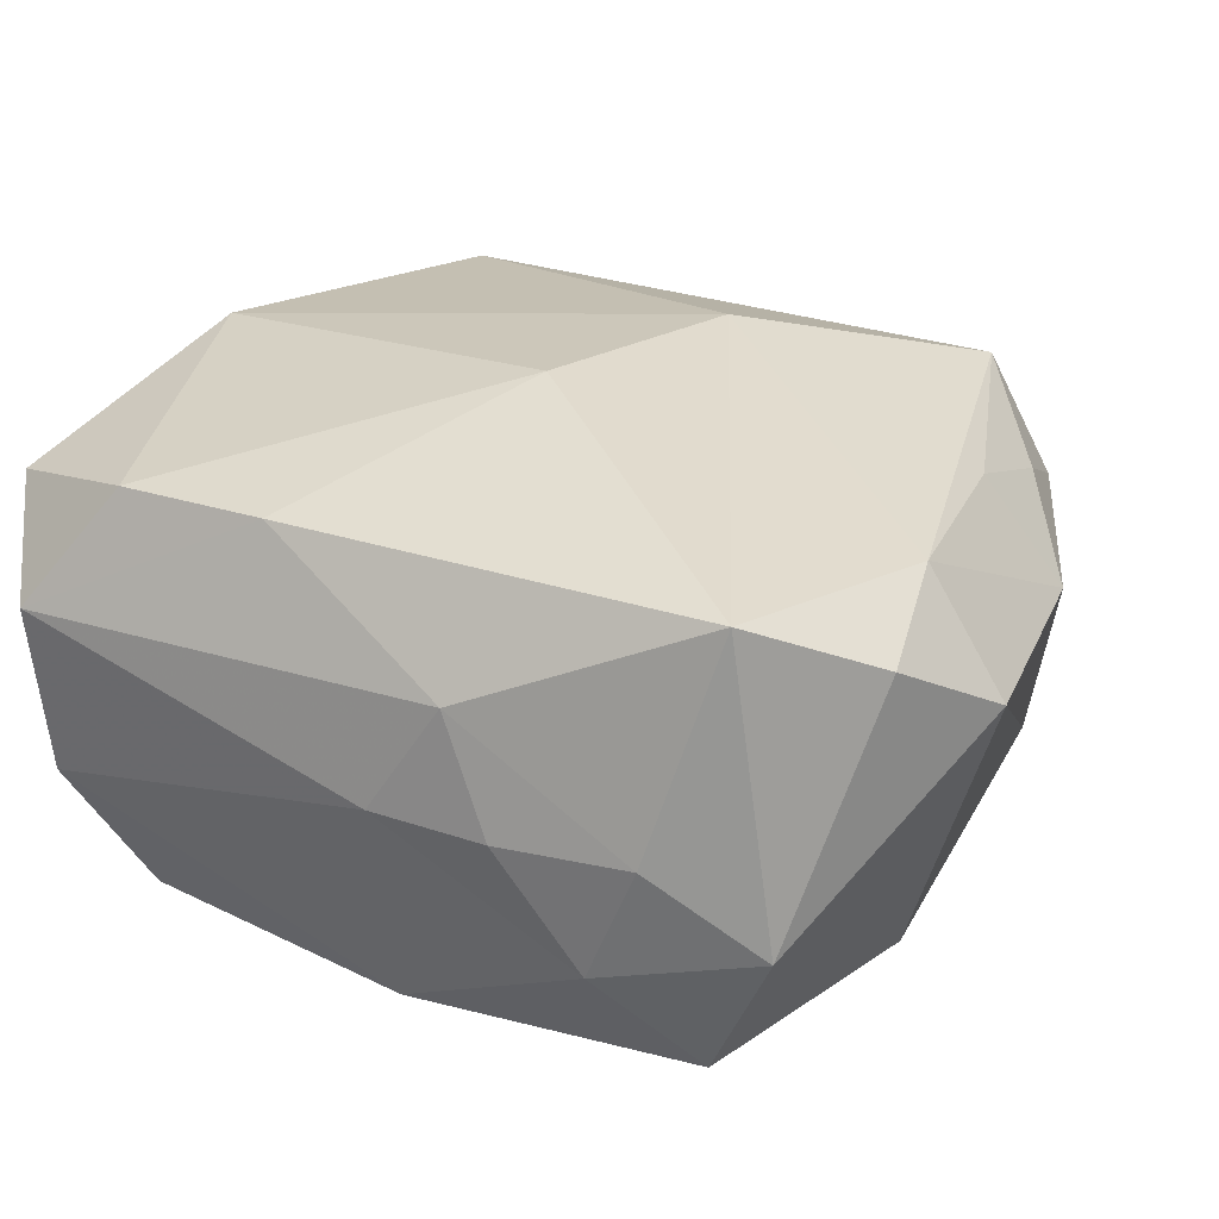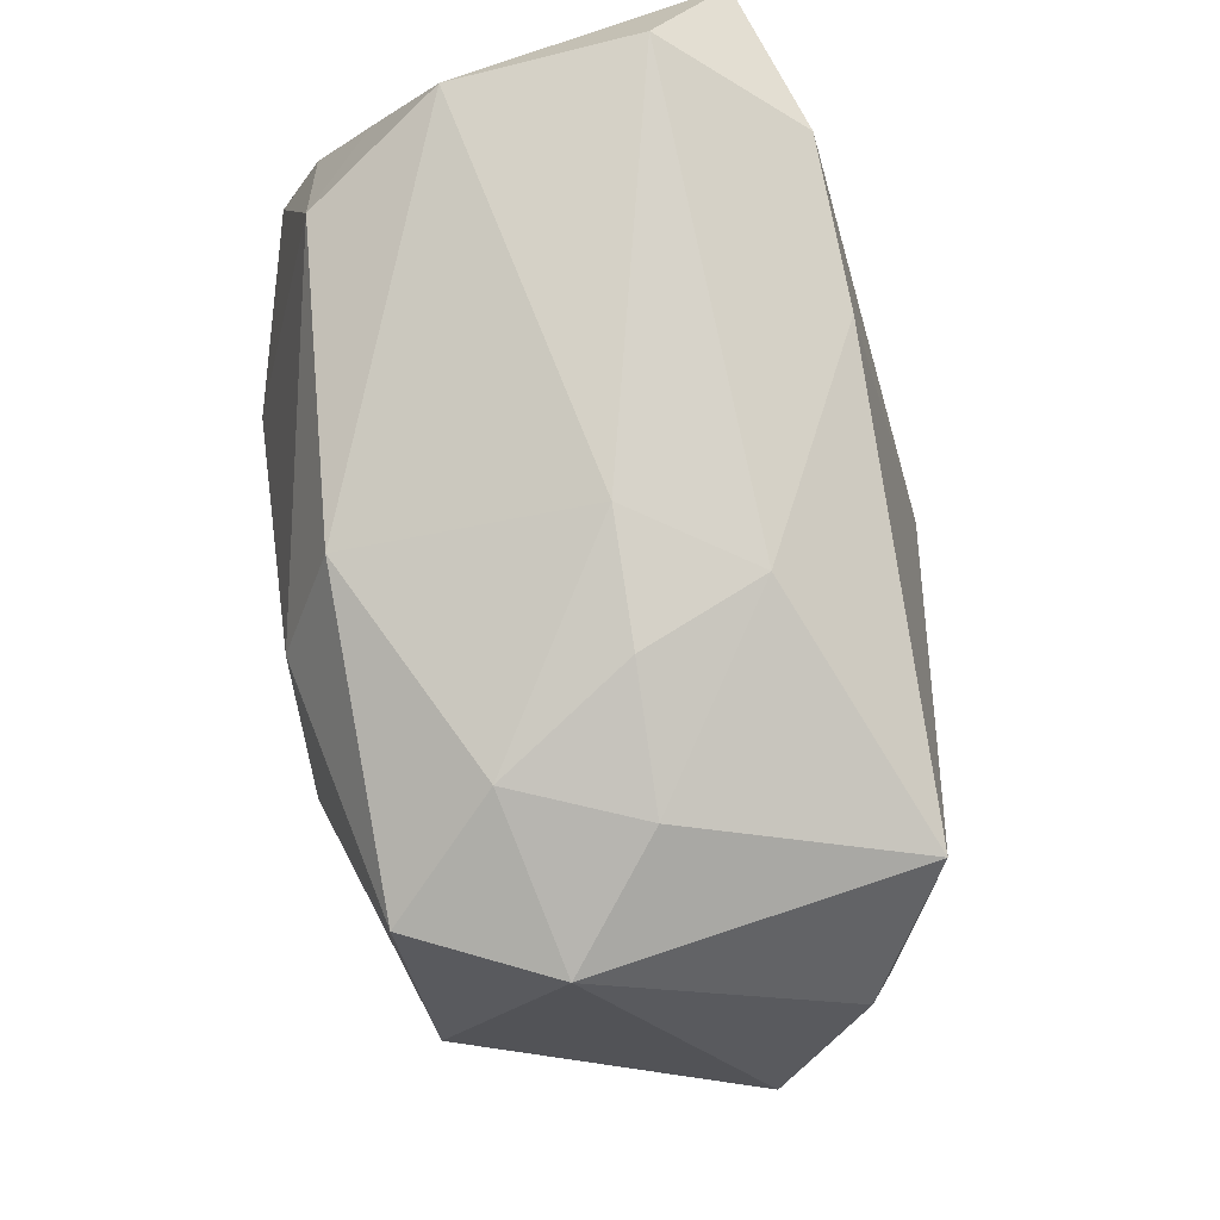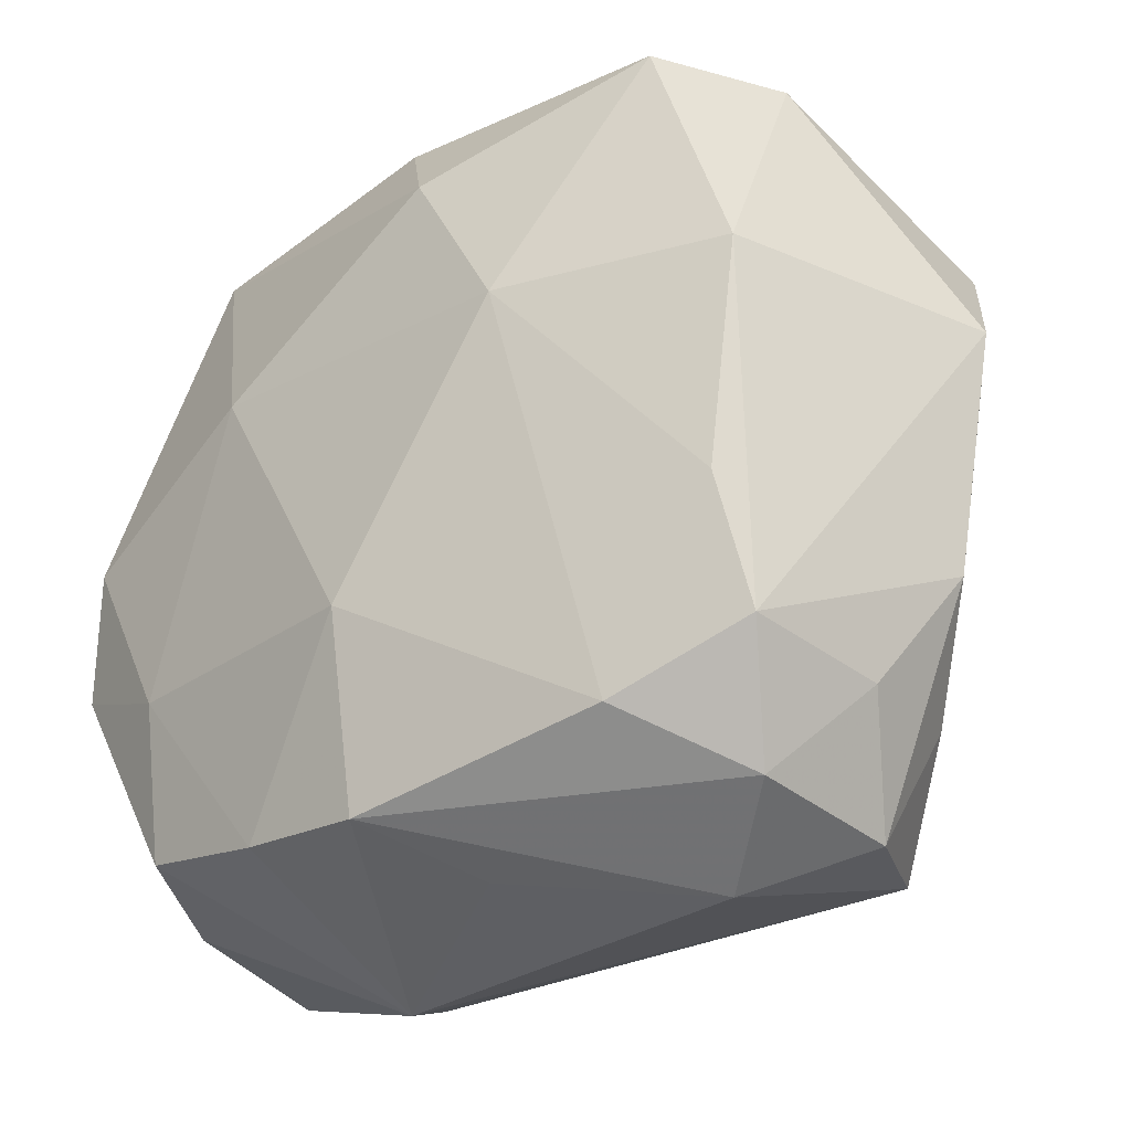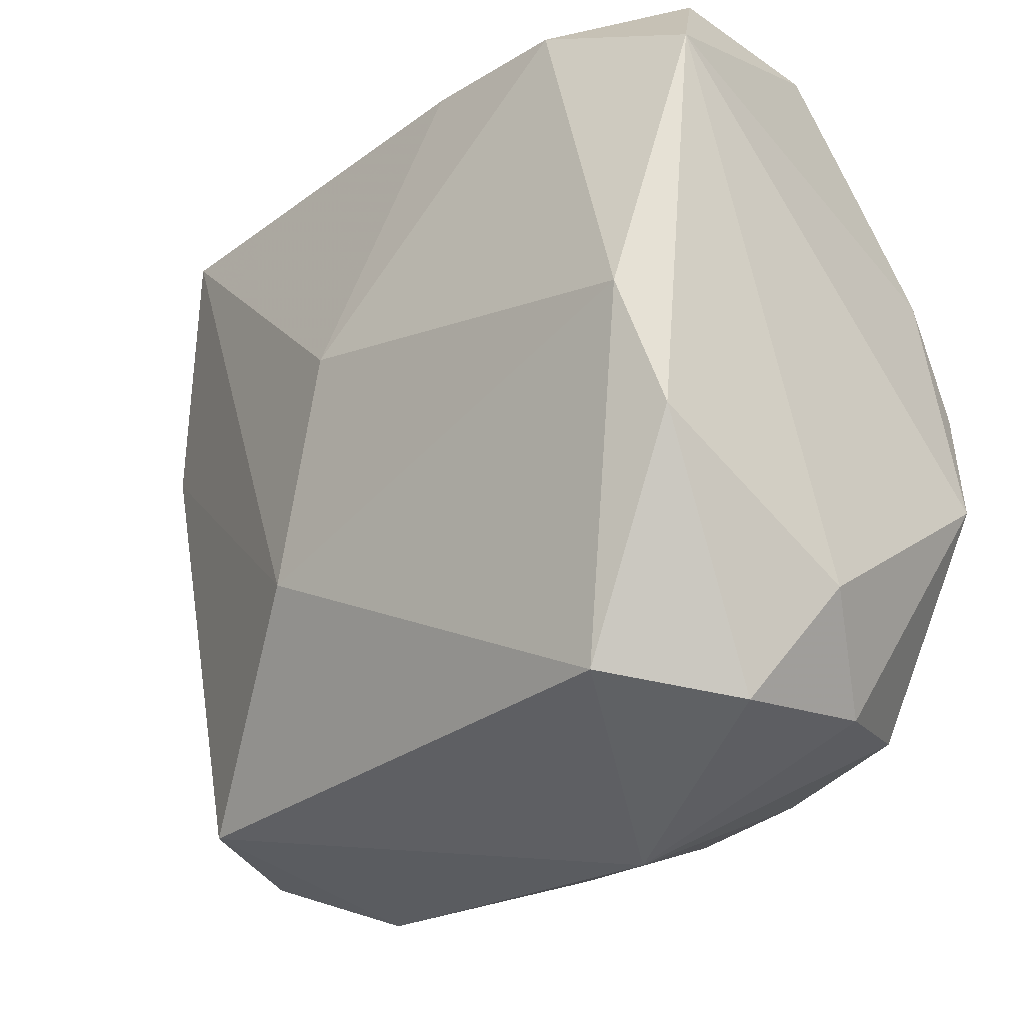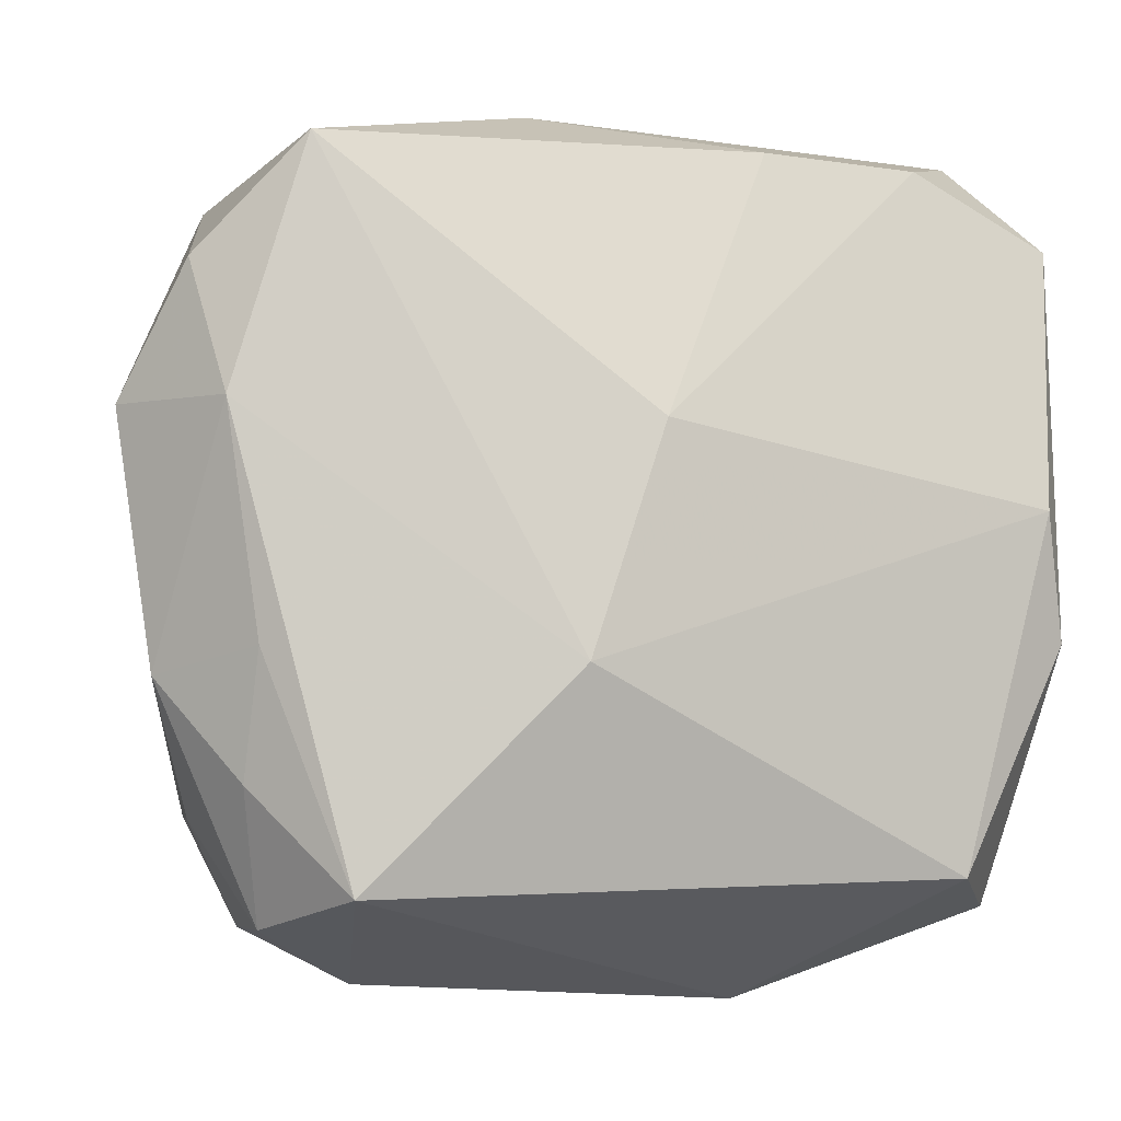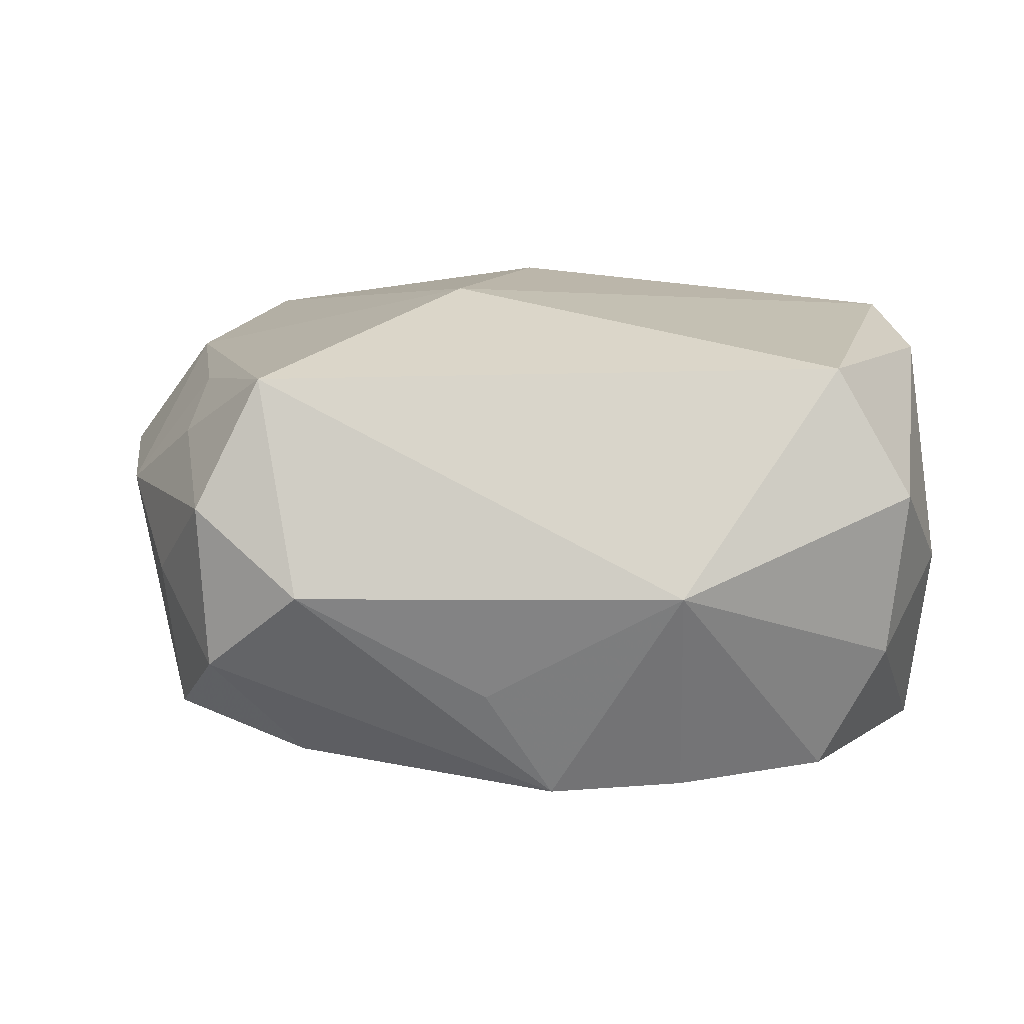
<metadata>
{"format":"obj","ext":"obj","renderer":"f3d","projection":"perspective","resolution":1024,"background":"white","views":[{"elev":27.6,"azim":-151.0,"up":"+Z"},{"elev":79.0,"azim":-99.1,"up":"+Y"},{"elev":-30.6,"azim":-139.6,"up":"+Y"},{"elev":-23.5,"azim":48.7,"up":"+Y"},{"elev":-10.5,"azim":-16.6,"up":"+Y"},{"elev":9.8,"azim":1.4,"up":"+Z"}]}
</metadata>
<code>
v -0.01717 -0.0121 -0.007227
v 0.004777 0.01578 0.01014
v -0.01822 0.003738 0.008612
v 0.0134 -0.01439 -0.009495
v 0.01633 0.01137 -0.006307
v 0.0172 0.006166 -0.008755
v 0.007288 0.005106 -0.0125
v -0.01747 0.01522 -0.003764
v -0.01637 -0.006105 -0.008668
v -0.02206 0.004242 0.003411
v 0.01192 0.01568 0.009887
v -0.001408 0.01868 0.0002314
v 0.01633 -0.01526 -0.003871
v -0.002278 -0.01832 -0.005427
v 0.00073 -0.01639 -0.01045
v 0.01729 0.0008472 -0.01075
v 0.0186 -0.005093 0.009394
v 0.01177 0.0156 -0.009018
v -0.003886 -0.007203 0.01243
v 0.01906 -0.01084 -0.0001232
v 0.01906 0.01311 0.008047
v -0.02017 -0.007161 0.003006
v 0.0002515 -0.007687 -0.0125
v -0.01816 0.004099 -0.009096
v -0.01652 -0.006411 0.007879
v 0.006787 -0.01574 -0.01019
v 0.01886 -0.004753 -0.009456
v 0.01529 0.01738 -0.00346
v -0.01511 -0.01715 -0.004239
v -0.01467 0.0149 -0.009792
v 0.01298 -0.007287 -0.011
v -0.01521 0.01487 0.01007
v -0.006857 0.01848 0.0001734
v -0.01967 0.00994 0.007014
v -0.01671 -0.01194 0.005986
v -0.004635 0.01806 0.005368
v -0.01266 -0.0167 0.008985
v -0.01079 -0.01973 -0.0005881
v -0.001161 0.01636 -0.01005
v -0.008098 0.004152 -0.0125
v 0.01712 -0.01618 0.003583
v -0.01047 0.01743 -0.005383
v -0.018 -0.01276 -0.000528
v 0.01584 0.01794 0.004376
v 0.01736 0.0004514 0.01108
v -0.0111 -0.01454 -0.008952
v -0.01267 0.01728 9.287e-05
v 0.006602 -0.02024 -0.0004247
v 0.0138 -0.01536 0.009386
v -0.0006454 0.003038 0.0128
v -0.003722 0.01194 -0.01232
v -0.01551 -0.01766 0.00314
f 24 1 10
f 10 1 22
f 48 37 38
f 12 28 39
f 50 32 19
f 19 45 50
f 10 22 3
f 37 19 3
f 3 19 32
f 50 45 11
f 52 38 37
f 15 23 26
f 15 26 48
f 7 23 40
f 18 39 28
f 30 40 24
f 49 37 48
f 49 19 37
f 45 19 49
f 21 11 45
f 10 3 34
f 34 3 32
f 37 3 25
f 25 3 22
f 44 28 12
f 12 36 44
f 44 21 28
f 11 21 44
f 43 22 1
f 43 52 22
f 35 52 37
f 22 52 35
f 37 25 35
f 35 25 22
f 38 52 29
f 29 15 38
f 29 43 1
f 52 43 29
f 48 38 14
f 14 15 48
f 38 15 14
f 7 40 51
f 51 18 7
f 39 18 51
f 51 30 39
f 40 30 51
f 1 24 9
f 24 40 9
f 8 24 10
f 8 30 24
f 10 34 8
f 8 34 32
f 41 13 20
f 48 13 41
f 41 49 48
f 11 44 2
f 2 44 36
f 50 11 2
f 2 36 32
f 2 32 50
f 46 29 1
f 15 29 46
f 23 15 46
f 1 9 46
f 46 40 23
f 46 9 40
f 5 18 28
f 5 6 18
f 28 21 5
f 21 6 5
f 27 21 20
f 27 6 21
f 20 13 27
f 32 36 47
f 47 8 32
f 45 49 17
f 49 41 17
f 17 41 20
f 17 21 45
f 20 21 17
f 4 27 13
f 48 26 4
f 4 13 48
f 6 27 16
f 7 18 16
f 18 6 16
f 33 36 12
f 33 47 36
f 27 4 31
f 31 16 27
f 26 23 31
f 31 4 26
f 31 23 7
f 7 16 31
f 47 33 42
f 30 8 42
f 8 47 42
f 39 30 42
f 12 39 42
f 42 33 12

</code>
